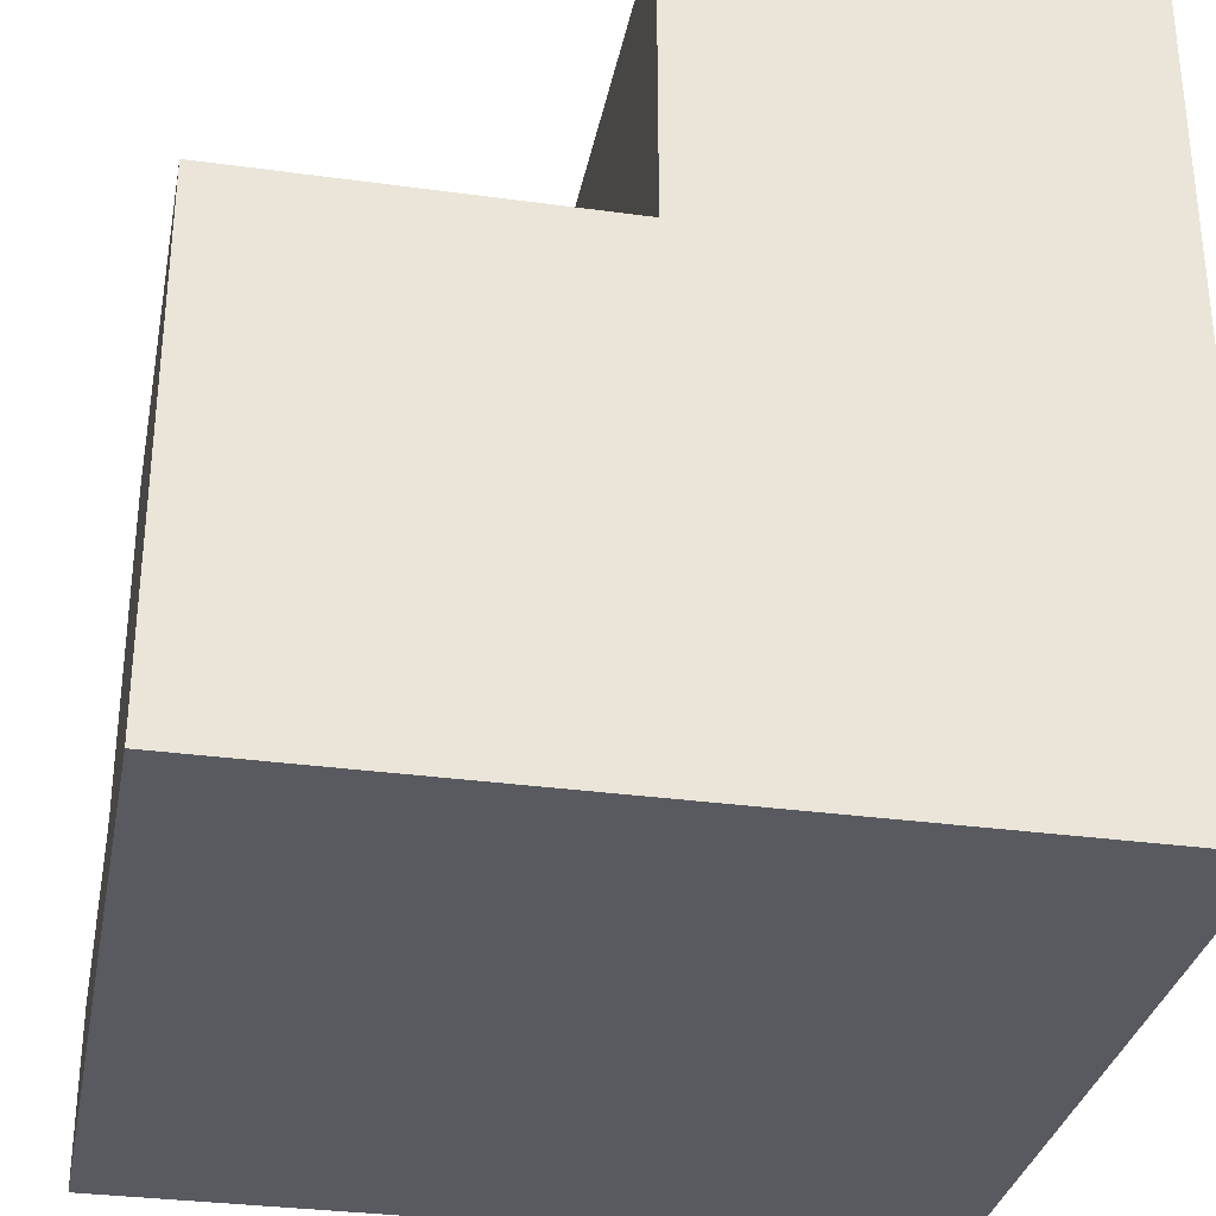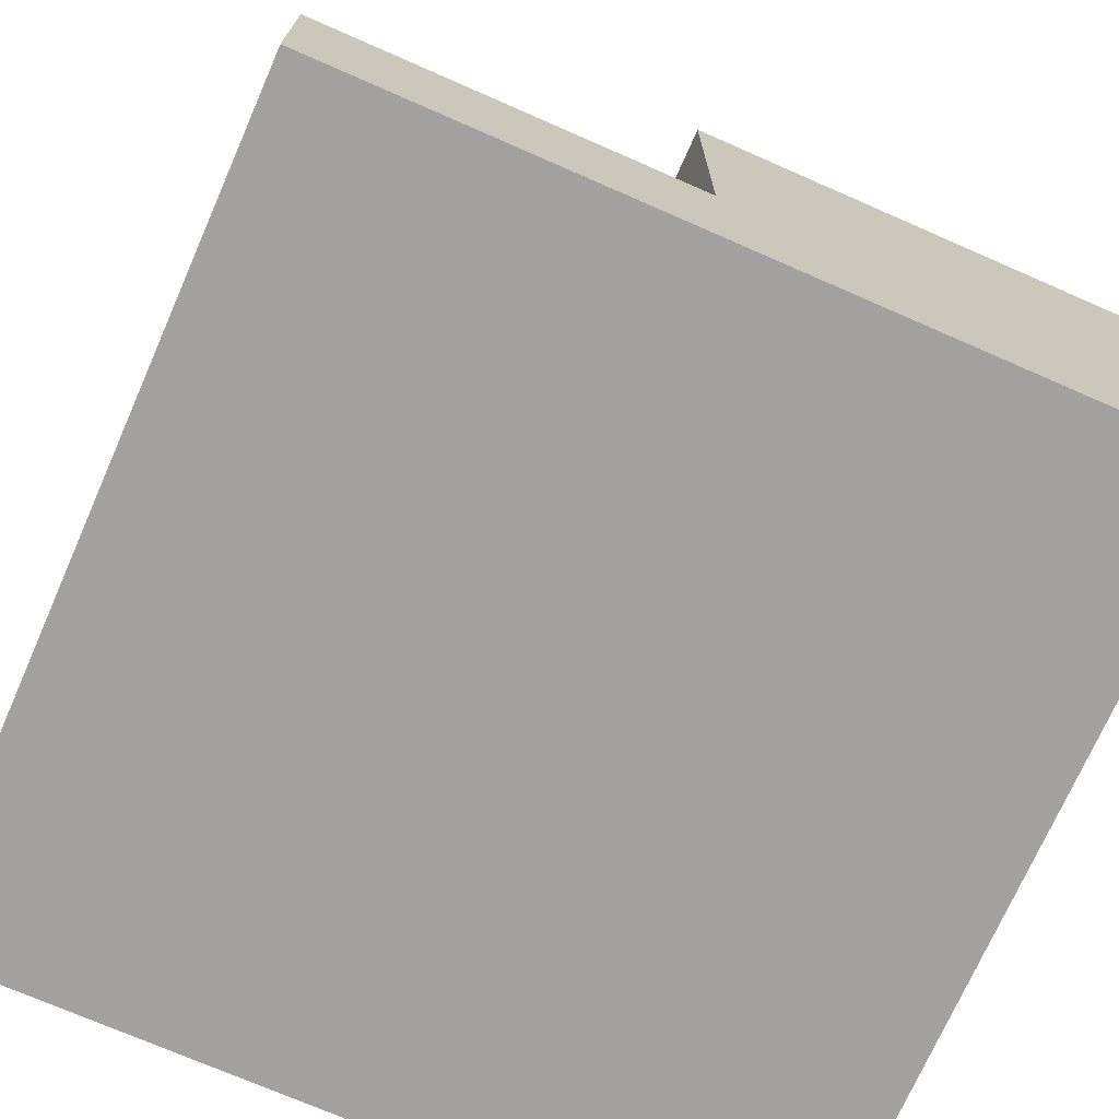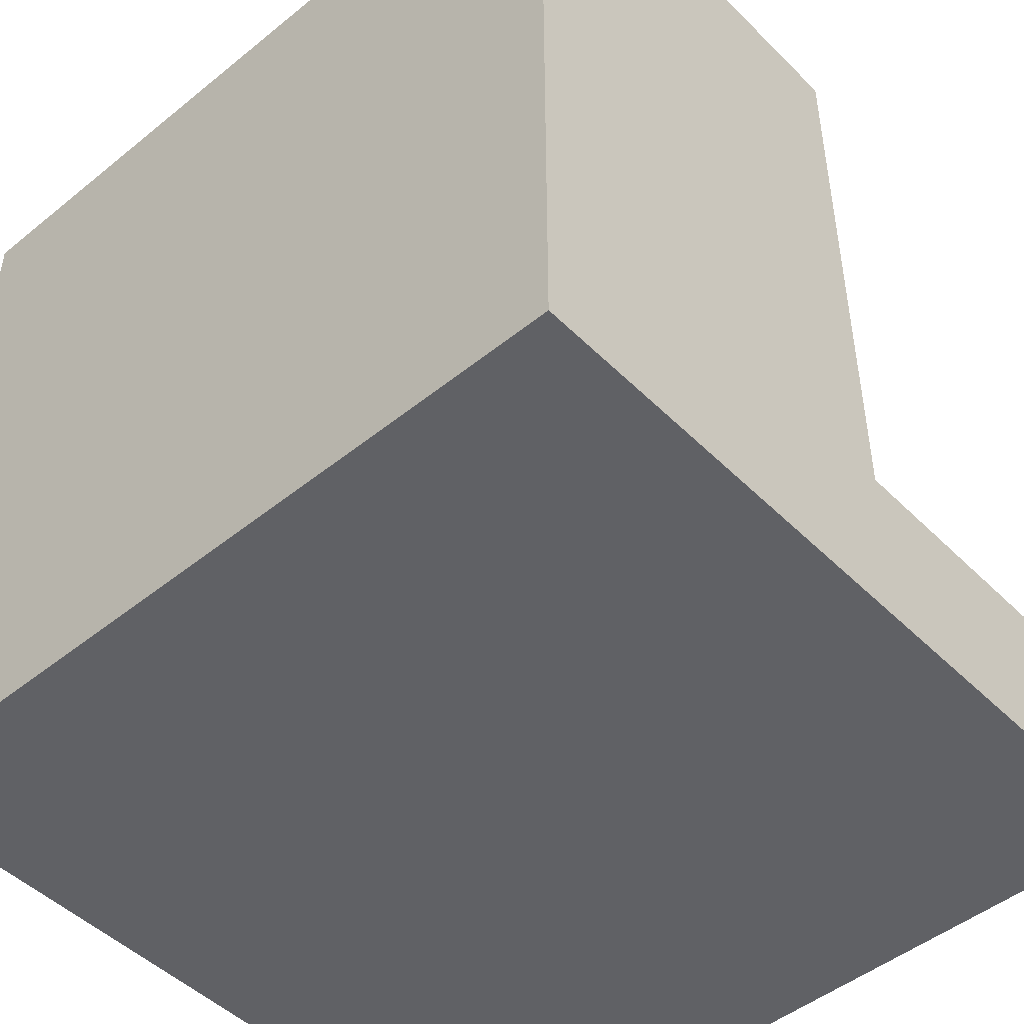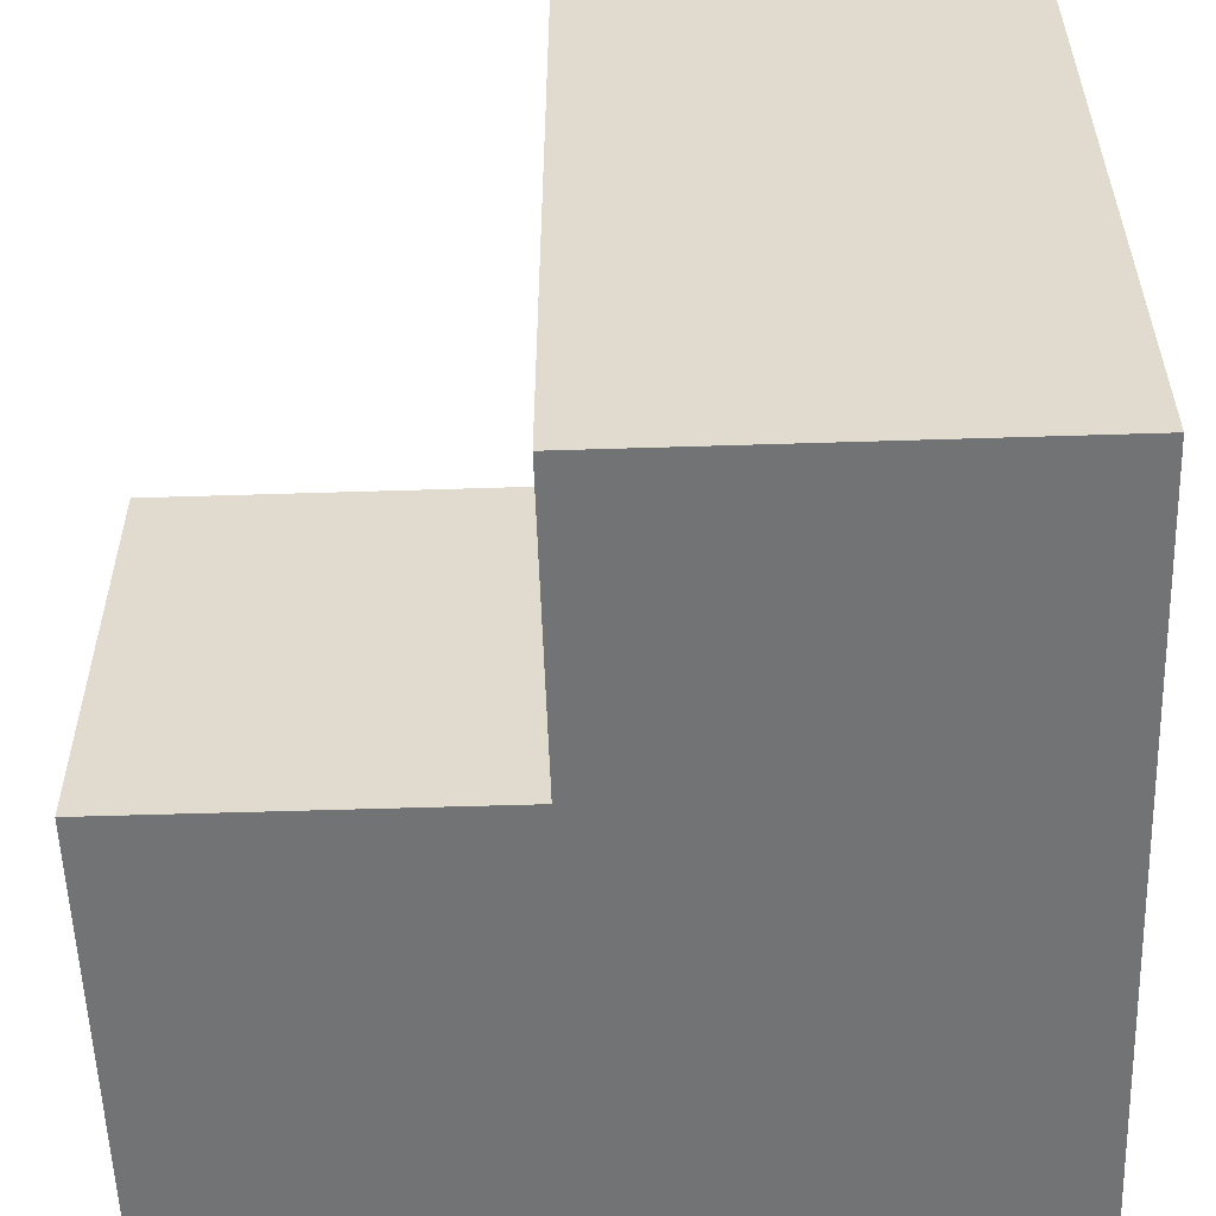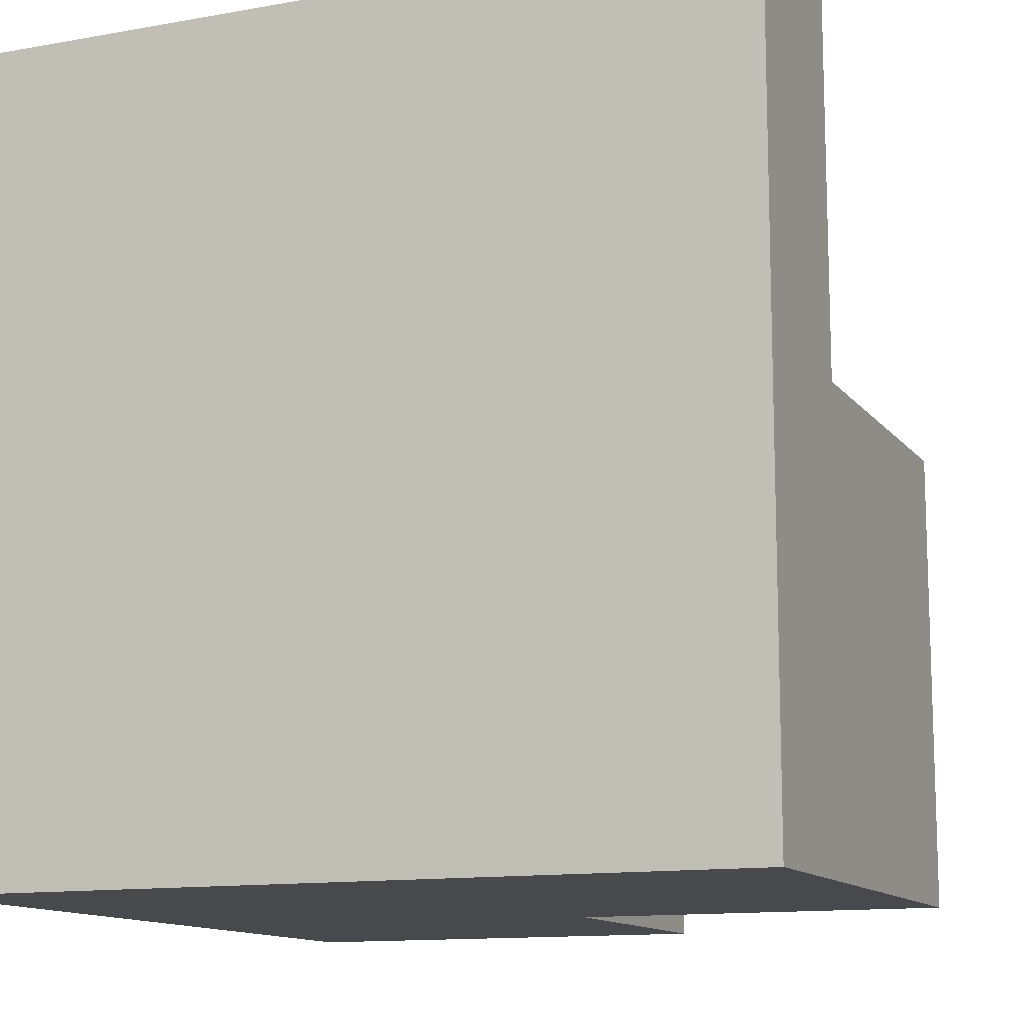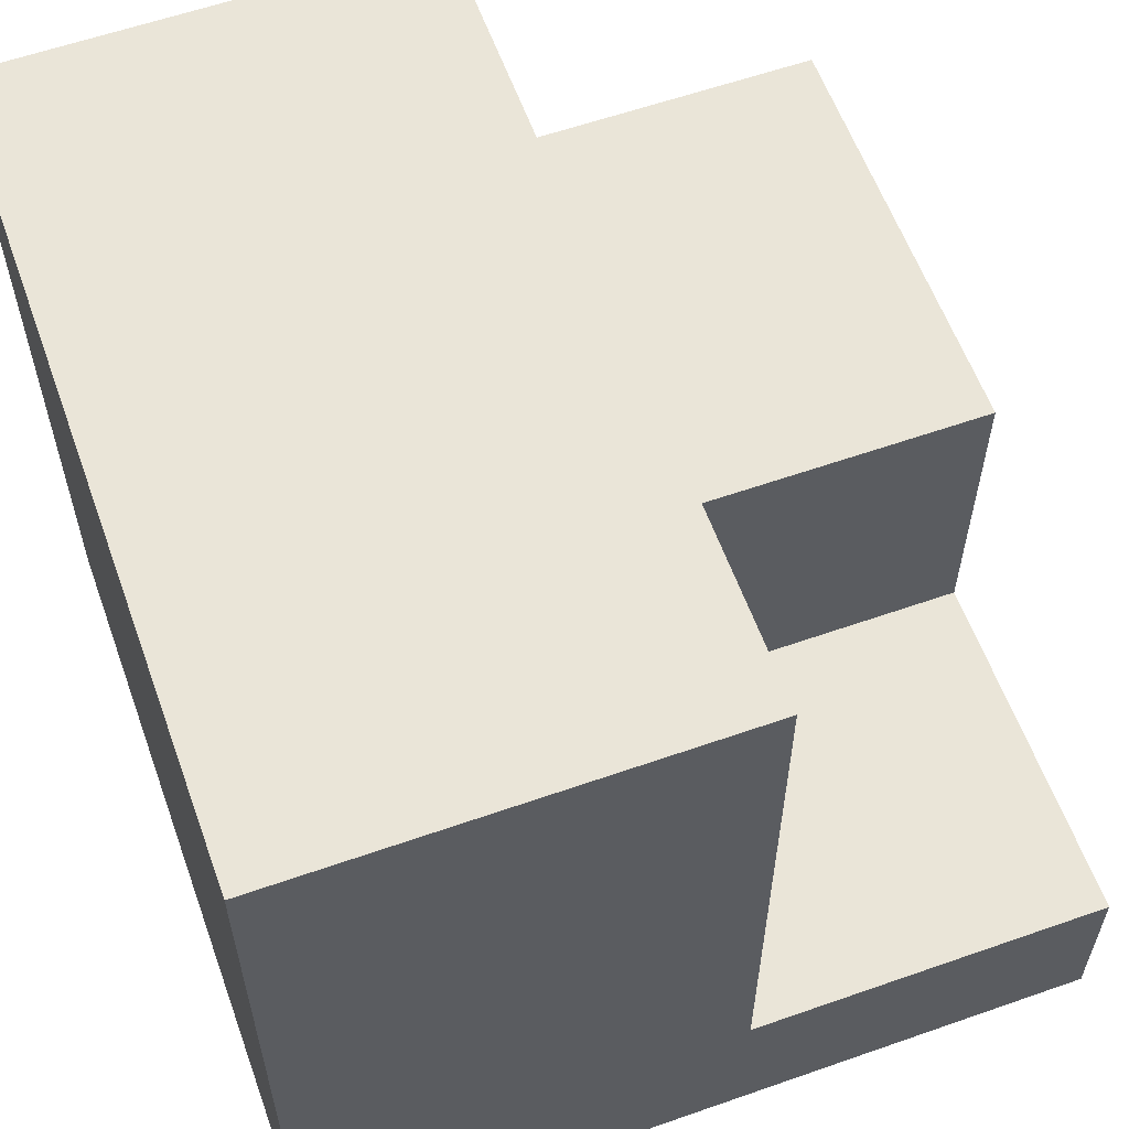
<metadata>
{"format":"obj","ext":"obj","renderer":"f3d","projection":"perspective","resolution":1024,"background":"white","views":[{"elev":-31.9,"azim":169.1,"up":"+Y"},{"elev":-72.2,"azim":66.3,"up":"+Y"},{"elev":-48.0,"azim":-47.8,"up":"+Y"},{"elev":-55.9,"azim":-178.1,"up":"+Z"},{"elev":-12.4,"azim":22.9,"up":"+Z"},{"elev":59.5,"azim":-19.8,"up":"+Y"}]}
</metadata>
<code>
o ObjObject
v -3.2 6.4 3.2
v -3.2 0 -3.2
v -3.2 -0 3.2
v -3.2 6.4 -3.2
v 0.3 1.4 3.2
v 0.3 1.4 0.3
v 0.3 4 0.3
v 0.3 6.4 3.2
v 0.3 4 -3.2
v 0.3 6.4 -3.2
v 3.2 -0 3.2
v 3.2 0 -3.2
v 3.2 1.4 3.2
v 3.2 1.4 0.3
v 3.2 4 0.3
v 3.2 4 -3.2
v 0.3 1.4 3.2
v -3.2 6.4 3.2
v -3.2 -0 3.2
v 0.3 6.4 3.2
v 3.2 -0 3.2
v 3.2 1.4 3.2
v 3.2 1.4 0.3
v 0.3 4 0.3
v 0.3 1.4 0.3
v 3.2 4 0.3
v -3.2 0 -3.2
v -3.2 6.4 -3.2
v 0.3 4 -3.2
v 0.3 6.4 -3.2
v 3.2 0 -3.2
v 3.2 4 -3.2
v -3.2 0 -3.2
v 3.2 -0 3.2
v -3.2 -0 3.2
v 3.2 0 -3.2
v 0.3 1.4 3.2
v 3.2 1.4 3.2
v 0.3 1.4 0.3
v 3.2 1.4 0.3
v 0.3 4 0.3
v 3.2 4 0.3
v 0.3 4 -3.2
v 3.2 4 -3.2
v -3.2 6.4 3.2
v 0.3 6.4 3.2
v -3.2 6.4 -3.2
v 0.3 6.4 -3.2
f 1 2 3
f 4 2 1
f 5 6 7
f 5 7 8
f 7 9 8
f 8 9 10
f 11 12 13
f 13 12 14
f 14 12 15
f 15 12 16
f 17 18 19
f 20 18 17
f 21 17 19
f 22 17 21
f 23 24 25
f 26 24 23
f 27 28 29
f 29 28 30
f 27 29 31
f 31 29 32
f 33 34 35
f 36 34 33
f 37 38 39
f 39 38 40
f 41 42 43
f 43 42 44
f 45 46 47
f 47 46 48

</code>
